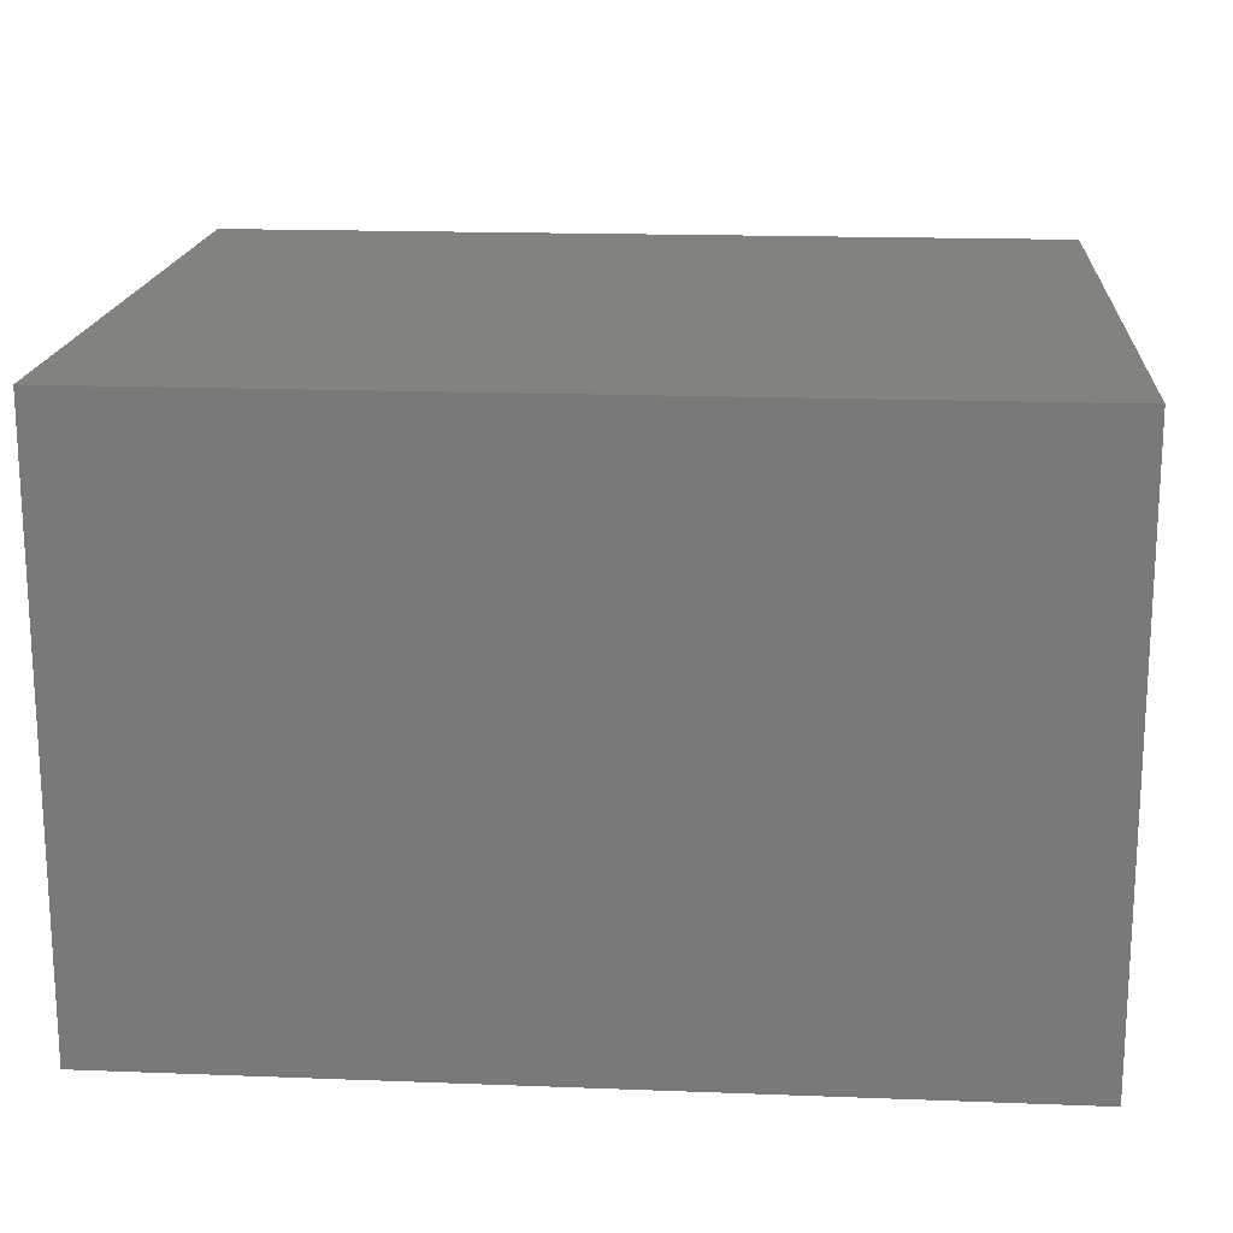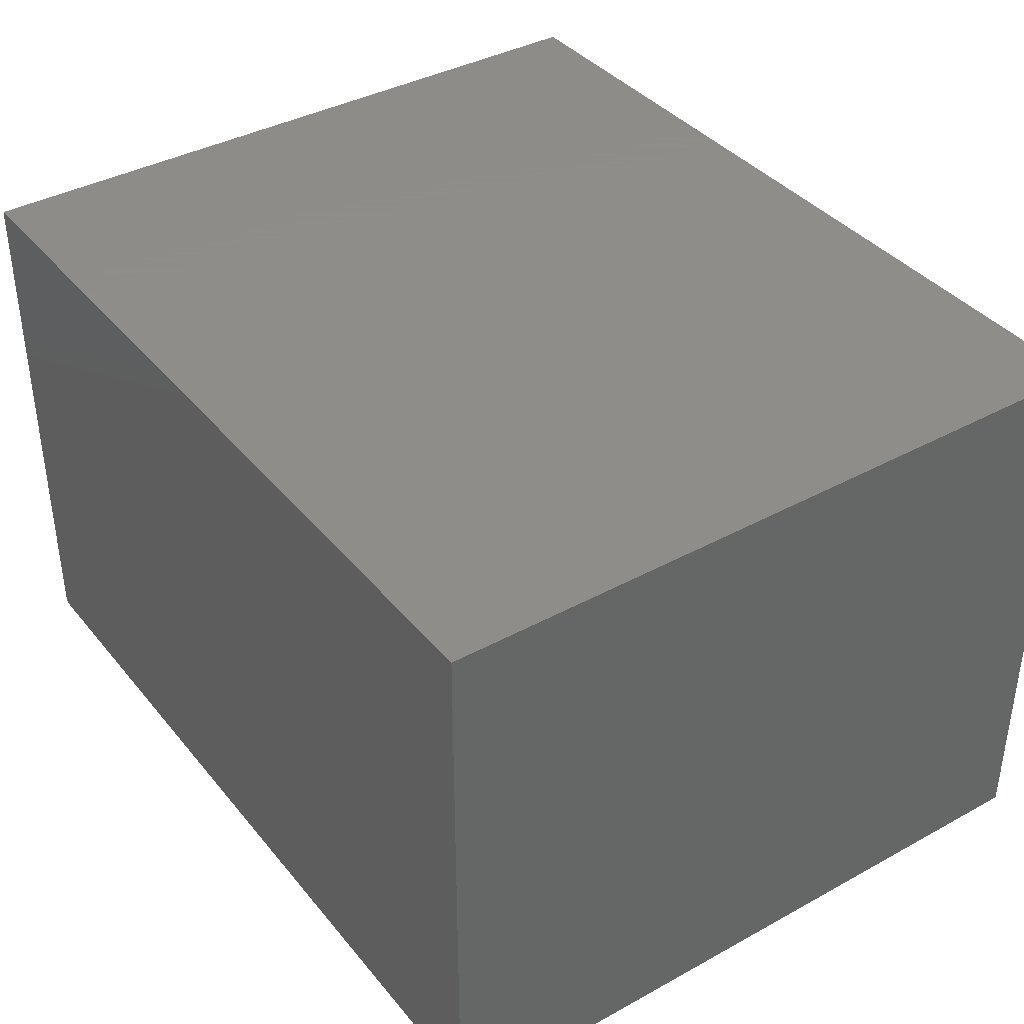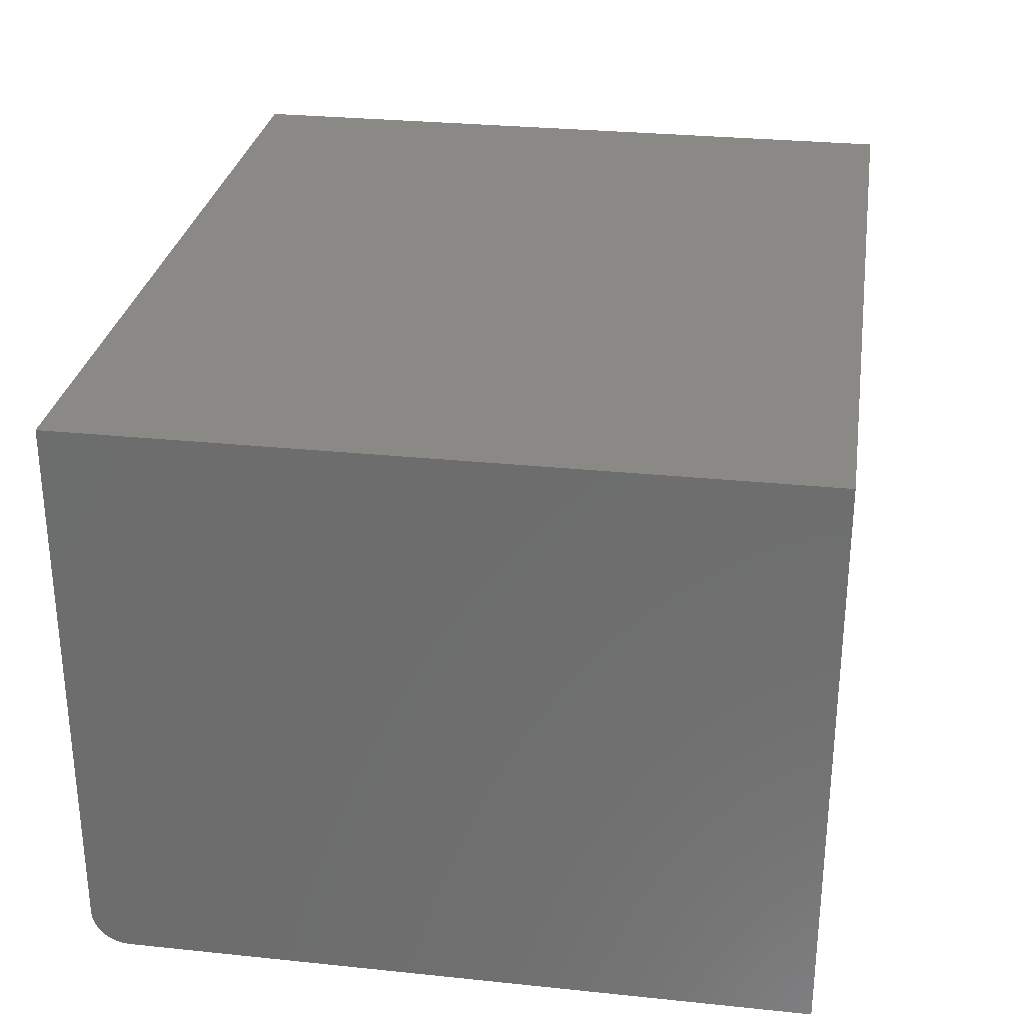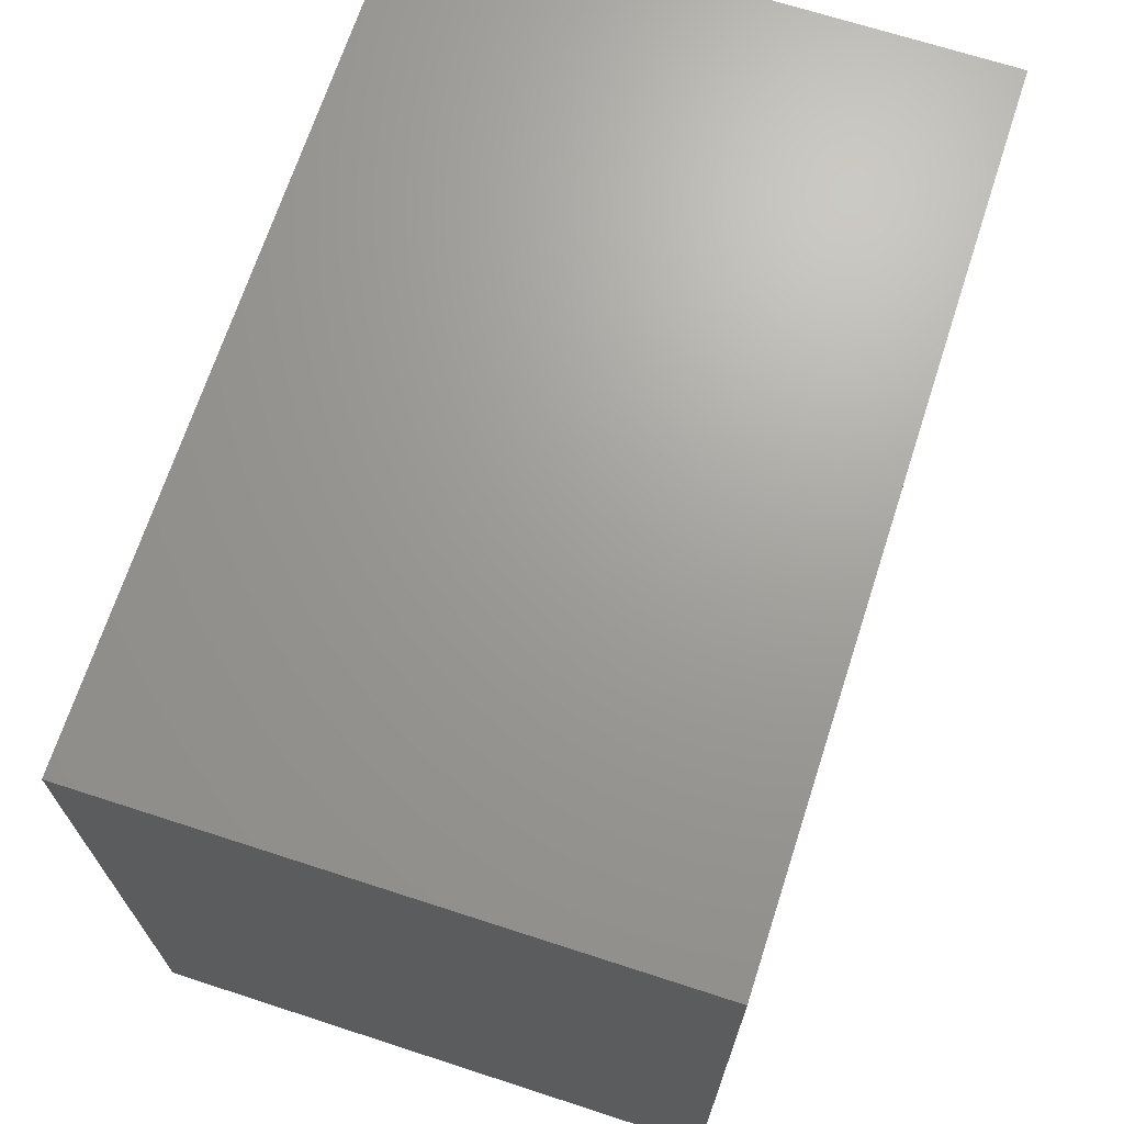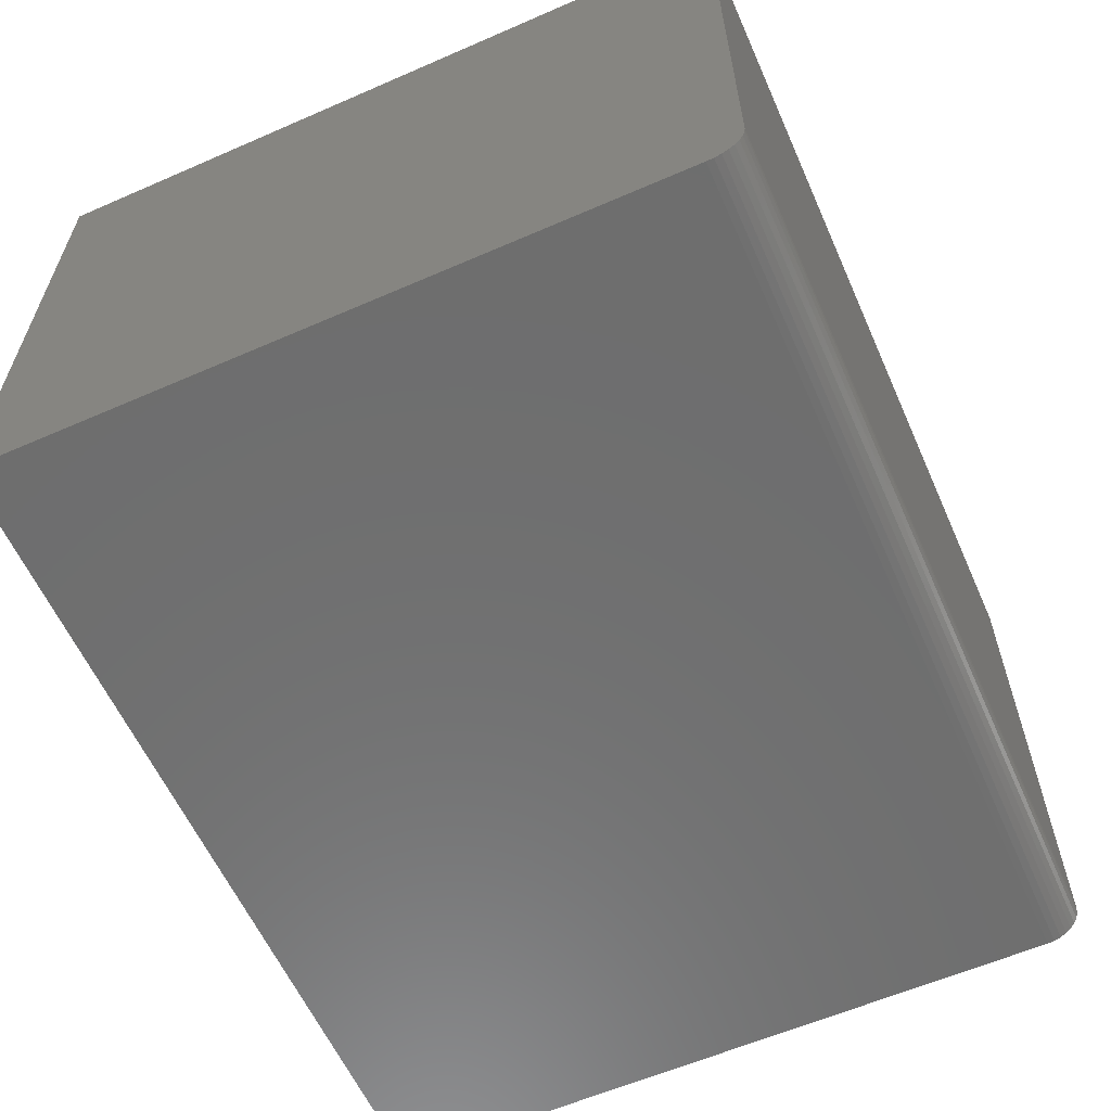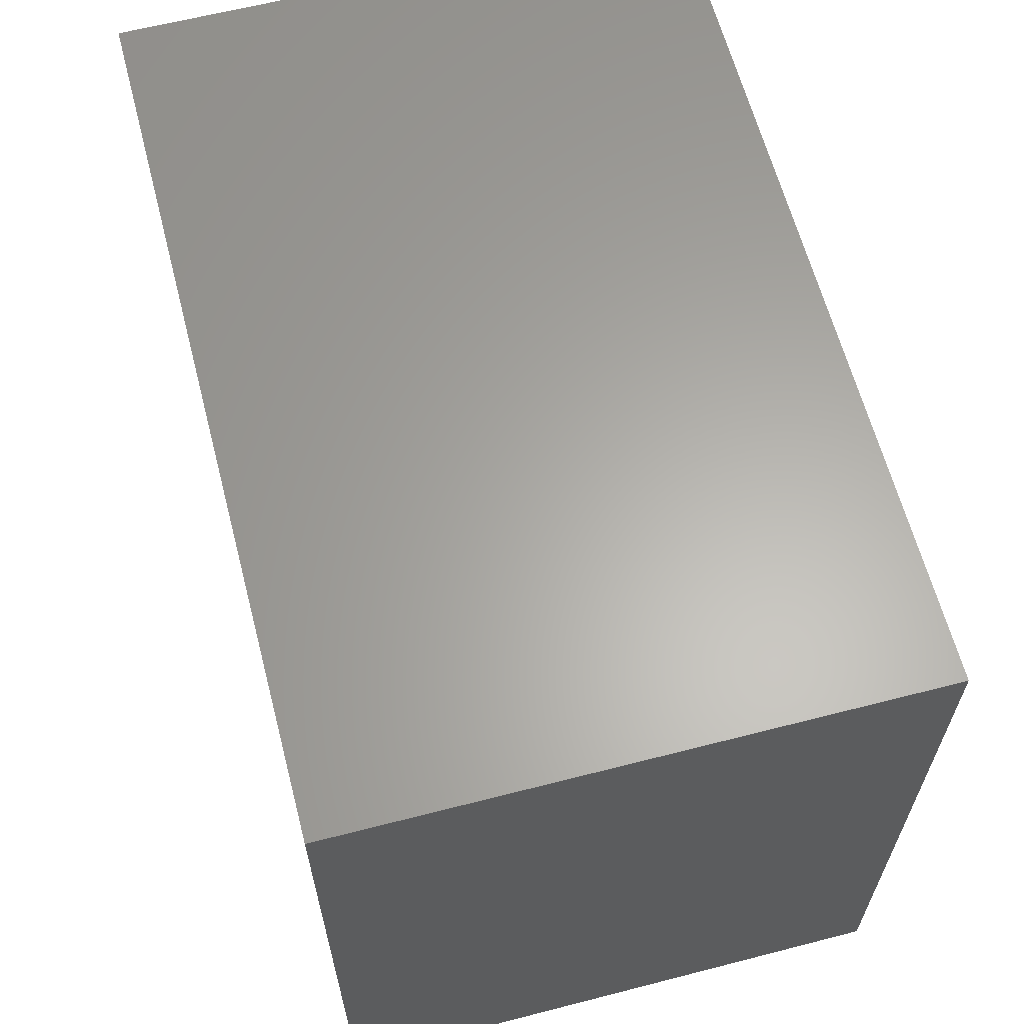
<metadata>
{"format":"stl","ext":"stl","renderer":"f3d","projection":"perspective","resolution":1024,"background":"white","views":[{"elev":17.6,"azim":4.3,"up":"+Y"},{"elev":38.5,"azim":-124.7,"up":"+Y"},{"elev":28.9,"azim":-81.2,"up":"+Y"},{"elev":68.8,"azim":-72.0,"up":"+Z"},{"elev":-60.2,"azim":114.0,"up":"+Y"},{"elev":62.8,"azim":75.4,"up":"+Z"}]}
</metadata>
<code>
# stl→obj: 24 verts, 44 faces
v 1.914e-18 -0.5 0.03125
v 0.75 -0.5 0.03125
v 3.819e-17 -0.5 0.6237
v 0.75 -0.5 0.6237
v 0 -0.4688 0
v 3.677e-20 -0.4748 0.0006005
v 1.457e-19 -0.4807 0.002379
v 0 0 0
v 3.225e-19 -0.4861 0.005267
v 5.605e-19 -0.4908 0.009153
v 8.504e-19 -0.4947 0.01389
v 1.181e-18 -0.4976 0.01929
v 1.54e-18 -0.4994 0.02515
v 3.819e-17 0 0.6237
v 0.75 -0.4861 0.005267
v 0.75 -0.4976 0.01929
v 0.75 -0.4947 0.01389
v 0.75 -0.4908 0.009153
v 0.75 0 0.6237
v 0.75 -0.4994 0.02515
v 0.75 0 -4.592e-17
v 0.75 -0.4807 0.002379
v 0.75 -0.4748 0.0006005
v 0.75 -0.4688 -4.592e-17
f 1 2 3
f 3 2 4
f 5 6 7
f 8 5 7
f 8 7 9
f 8 9 10
f 8 10 11
f 8 11 12
f 8 12 13
f 8 13 1
f 8 1 3
f 8 3 14
f 15 16 17
f 15 17 18
f 19 4 2
f 19 2 20
f 19 20 21
f 20 16 15
f 20 15 22
f 20 22 23
f 20 23 24
f 20 24 21
f 5 8 24
f 24 8 21
f 5 24 6
f 6 24 23
f 6 23 7
f 7 23 22
f 7 22 9
f 9 22 15
f 9 15 10
f 10 15 18
f 10 18 11
f 11 18 17
f 11 17 12
f 12 17 16
f 12 16 13
f 13 16 20
f 13 20 1
f 1 20 2
f 8 14 21
f 21 14 19
f 4 19 3
f 3 19 14

</code>
